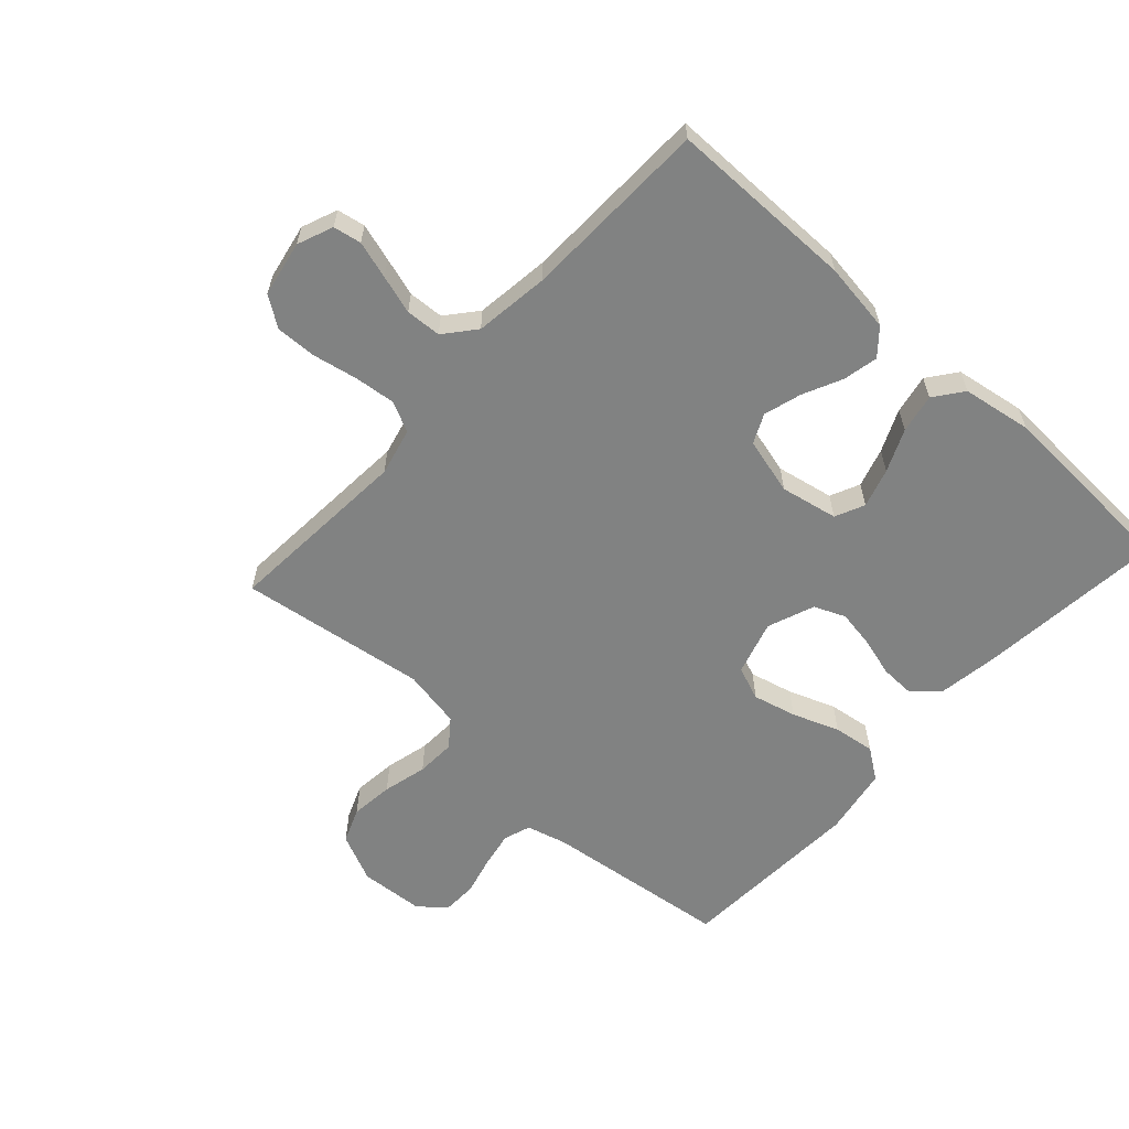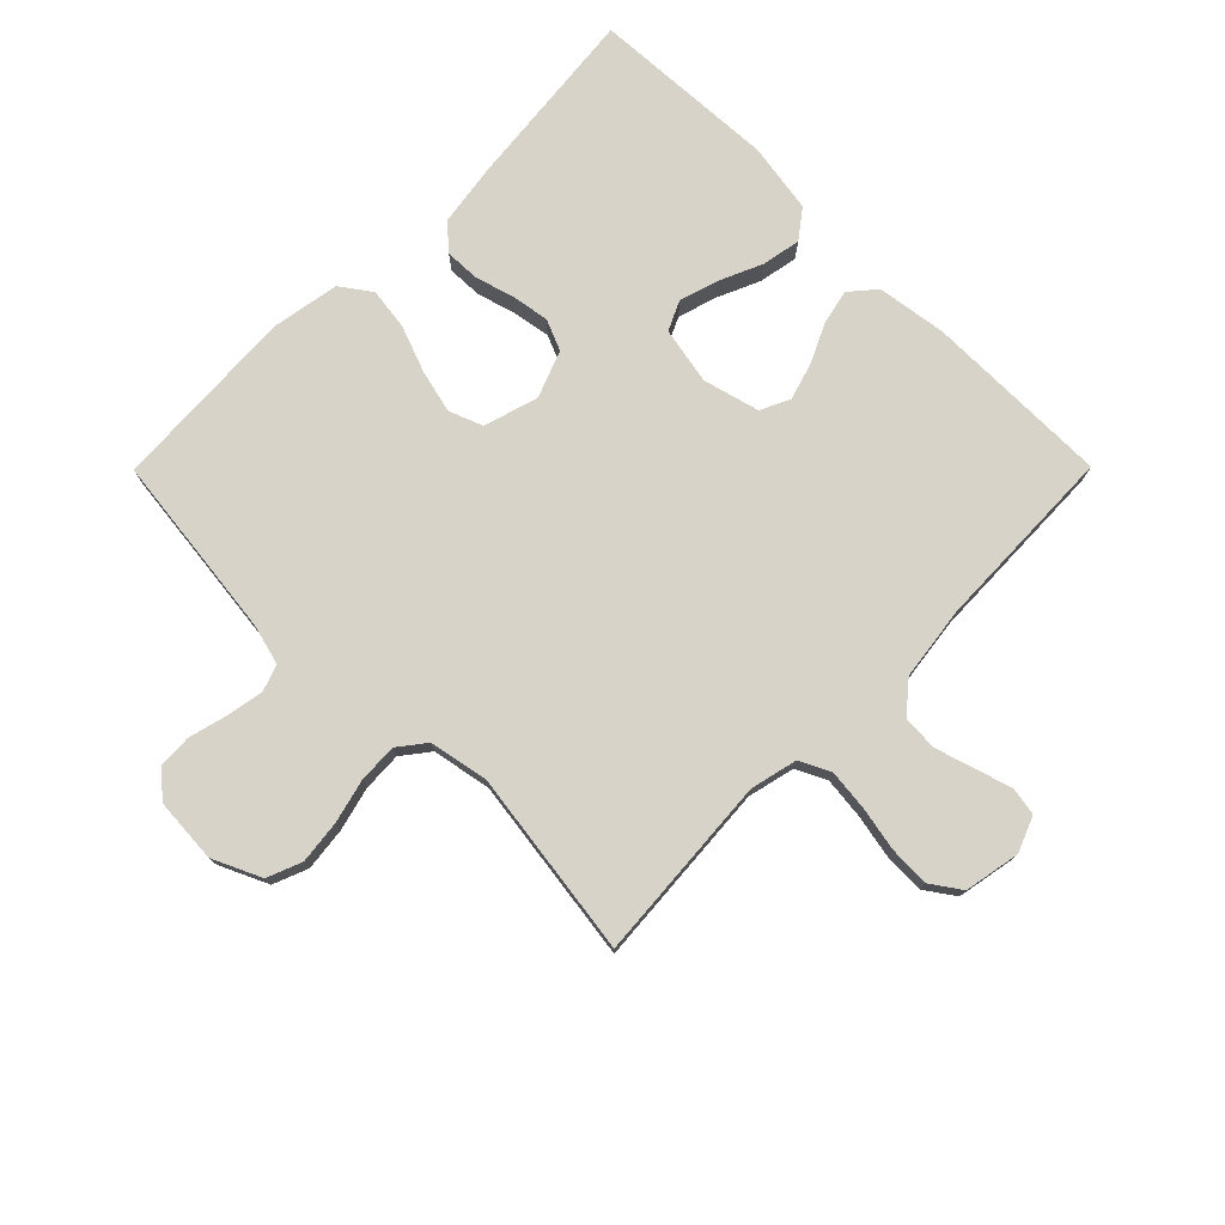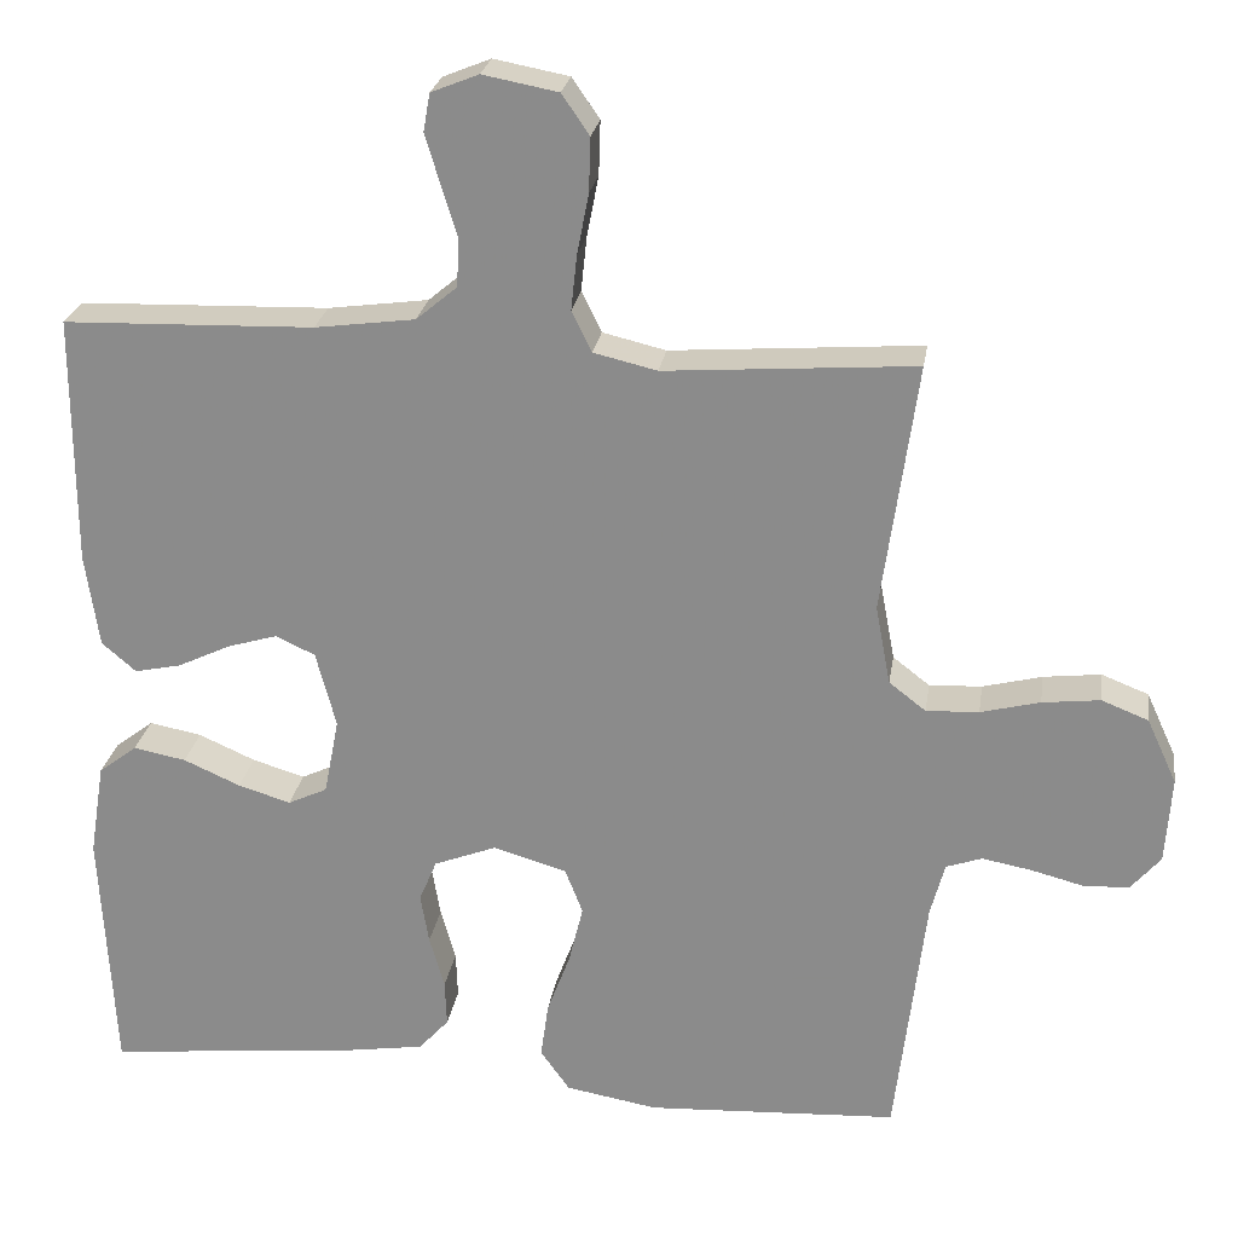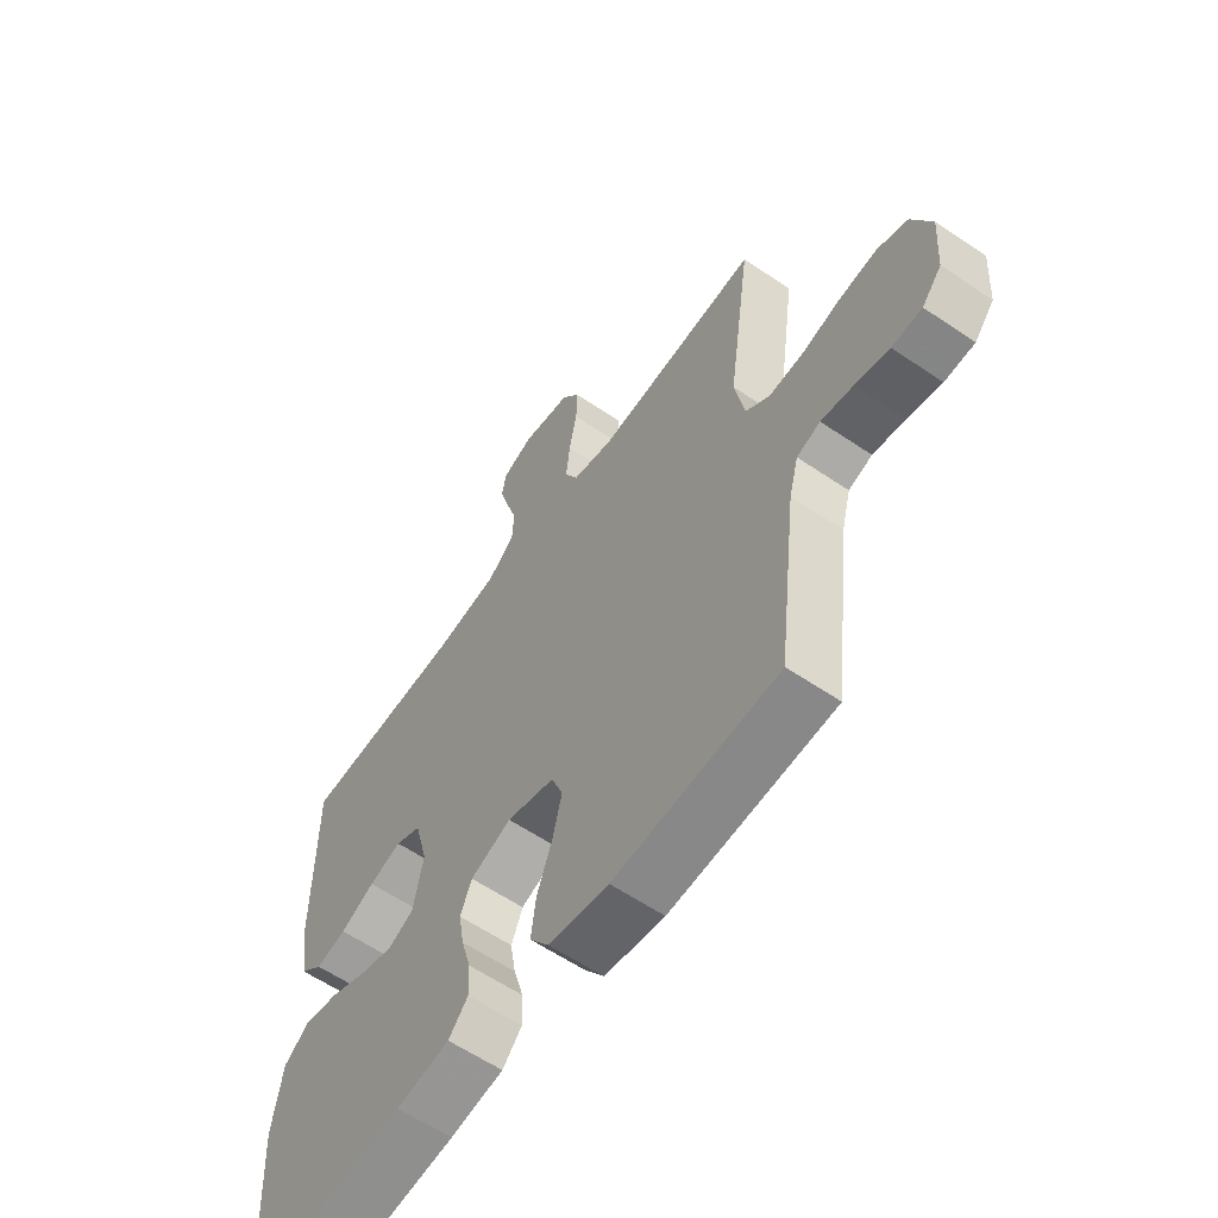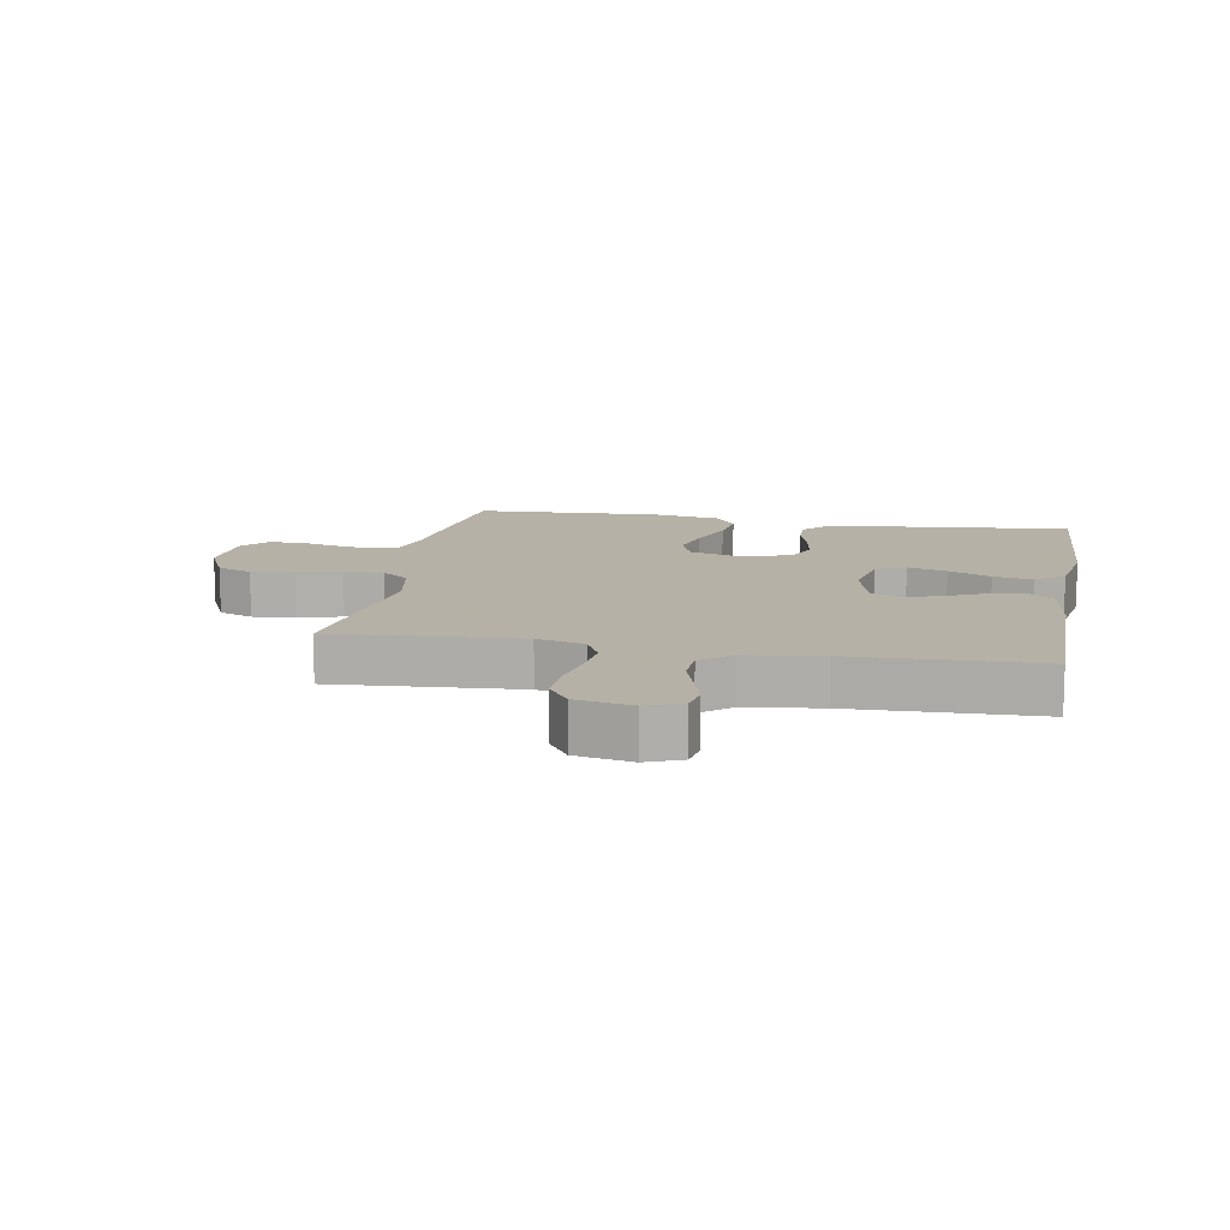
<metadata>
{"format":"obj","ext":"obj","renderer":"f3d","projection":"perspective","resolution":1024,"background":"white","views":[{"elev":-60.6,"azim":47.8,"up":"+Y"},{"elev":76.3,"azim":-45.2,"up":"+Y"},{"elev":24.6,"azim":-171.3,"up":"+Z"},{"elev":-60.1,"azim":-124.8,"up":"+Z"},{"elev":12.1,"azim":10.3,"up":"+Y"}]}
</metadata>
<code>
v -0.5 0.07 0.5
v -0.2 0.07 0.478
v -0.124 0.07 0.496
v -0.1 0.07 0.545
v -0.107 0.07 0.611
v -0.121 0.07 0.683
v -0.123 0.07 0.748
v -0.09 0.07 0.796
v 0 0.07 0.813
v 0.057 0.07 0.79
v 0.065 0.07 0.745
v 0.047 0.07 0.685
v 0.028 0.07 0.623
v 0.031 0.07 0.566
v 0.08 0.07 0.525
v 0.2 0.07 0.509
v 0.5 0.07 0.5
v 0.5 0.07 0.2
v 0.484 0.07 0.088
v 0.443 0.07 0.053
v 0.387 0.07 0.065
v 0.324 0.07 0.095
v 0.264 0.07 0.113
v 0.217 0.07 0.091
v 0.193 0.07 0
v 0.211 0.07 -0.092
v 0.258 0.07 -0.114
v 0.321 0.07 -0.095
v 0.389 0.07 -0.065
v 0.452 0.07 -0.053
v 0.498 0.07 -0.088
v 0.516 0.07 -0.2
v 0.5 0.07 -0.5
v 0.2 0.07 -0.469
v 0.102 0.07 -0.454
v 0.066 0.07 -0.414
v 0.068 0.07 -0.358
v 0.086 0.07 -0.295
v 0.096 0.07 -0.235
v 0.075 0.07 -0.185
v 0 0.07 -0.156
v -0.088 0.07 -0.182
v -0.109 0.07 -0.236
v -0.092 0.07 -0.306
v -0.064 0.07 -0.381
v -0.055 0.07 -0.448
v -0.09 0.07 -0.497
v -0.2 0.07 -0.516
v -0.5 0.07 -0.5
v -0.536 0.07 -0.2
v -0.553 0.07 -0.136
v -0.596 0.07 -0.121
v -0.655 0.07 -0.132
v -0.717 0.07 -0.148
v -0.772 0.07 -0.146
v -0.808 0.07 -0.104
v -0.815 0.07 0
v -0.779 0.07 0.078
v -0.723 0.07 0.1
v -0.654 0.07 0.092
v -0.583 0.07 0.074
v -0.52 0.07 0.071
v -0.476 0.07 0.105
v -0.458 0.07 0.2
v -0.5 0 0.5
v -0.2 0 0.478
v -0.124 0 0.496
v -0.1 0 0.545
v -0.107 0 0.611
v -0.121 0 0.683
v -0.123 0 0.748
v -0.09 0 0.796
v 0 0 0.813
v 0.057 0 0.79
v 0.065 0 0.745
v 0.047 0 0.685
v 0.028 0 0.623
v 0.031 0 0.566
v 0.08 0 0.525
v 0.2 0 0.509
v 0.5 0 0.5
v 0.5 0 0.2
v 0.484 0 0.088
v 0.443 0 0.053
v 0.387 0 0.065
v 0.324 0 0.095
v 0.264 0 0.113
v 0.217 0 0.091
v 0.193 0 0
v 0.211 0 -0.092
v 0.258 0 -0.114
v 0.321 0 -0.095
v 0.389 0 -0.065
v 0.452 0 -0.053
v 0.498 0 -0.088
v 0.516 0 -0.2
v 0.5 0 -0.5
v 0.2 0 -0.469
v 0.102 0 -0.454
v 0.066 0 -0.414
v 0.068 0 -0.358
v 0.086 0 -0.295
v 0.096 0 -0.235
v 0.075 0 -0.185
v 0 0 -0.156
v -0.088 0 -0.182
v -0.109 0 -0.236
v -0.092 0 -0.306
v -0.064 0 -0.381
v -0.055 0 -0.448
v -0.09 0 -0.497
v -0.2 0 -0.516
v -0.5 0 -0.5
v -0.536 0 -0.2
v -0.553 0 -0.136
v -0.596 0 -0.121
v -0.655 0 -0.132
v -0.717 0 -0.148
v -0.772 0 -0.146
v -0.808 0 -0.104
v -0.815 0 0
v -0.779 0 0.078
v -0.723 0 0.1
v -0.654 0 0.092
v -0.583 0 0.074
v -0.52 0 0.071
v -0.476 0 0.105
v -0.458 0 0.2
f 59 60 61
f 58 59 61
f 57 58 61
f 56 57 61
f 55 56 61
f 54 55 61
f 53 54 61
f 52 53 61 62
f 51 52 62 63
f 48 49 50
f 47 48 50
f 46 47 50
f 45 46 50
f 44 45 50
f 50 51 63
f 44 50 63
f 43 44 63
f 36 37 38
f 35 36 38
f 34 35 38
f 33 34 38
f 32 33 38
f 31 32 38
f 30 31 38
f 29 30 38
f 28 29 38
f 27 28 38 39
f 26 27 39 40
f 20 21 22
f 19 20 22
f 18 19 22
f 17 18 22
f 16 17 22
f 15 16 22 23
f 14 15 23 24
f 11 12 13
f 10 11 13
f 9 10 13
f 8 9 13
f 7 8 13
f 6 7 13
f 5 6 13
f 4 5 13 14
f 14 24 25
f 4 14 25
f 3 4 25
f 64 1 2
f 64 2 3
f 63 64 3
f 43 63 3
f 42 43 3
f 3 25 26
f 42 3 26
f 41 42 26
f 26 40 41
f 125 124 123
f 125 123 122
f 125 122 121
f 125 121 120
f 125 120 119
f 125 119 118
f 125 118 117
f 126 125 117 116
f 127 126 116 115
f 114 113 112
f 114 112 111
f 114 111 110
f 114 110 109
f 114 109 108
f 127 115 114
f 127 114 108
f 127 108 107
f 102 101 100
f 102 100 99
f 102 99 98
f 102 98 97
f 102 97 96
f 102 96 95
f 102 95 94
f 102 94 93
f 102 93 92
f 103 102 92 91
f 104 103 91 90
f 86 85 84
f 86 84 83
f 86 83 82
f 86 82 81
f 86 81 80
f 87 86 80 79
f 88 87 79 78
f 77 76 75
f 77 75 74
f 77 74 73
f 77 73 72
f 77 72 71
f 77 71 70
f 77 70 69
f 78 77 69 68
f 89 88 78
f 89 78 68
f 89 68 67
f 66 65 128
f 67 66 128
f 67 128 127
f 67 127 107
f 67 107 106
f 90 89 67
f 90 67 106
f 90 106 105
f 105 104 90
f 1 65 66 2
f 2 66 67 3
f 3 67 68 4
f 4 68 69 5
f 5 69 70 6
f 6 70 71 7
f 7 71 72 8
f 8 72 73 9
f 9 73 74 10
f 10 74 75 11
f 11 75 76 12
f 12 76 77 13
f 13 77 78 14
f 14 78 79 15
f 15 79 80 16
f 16 80 81 17
f 17 81 82 18
f 18 82 83 19
f 19 83 84 20
f 20 84 85 21
f 21 85 86 22
f 22 86 87 23
f 23 87 88 24
f 24 88 89 25
f 25 89 90 26
f 26 90 91 27
f 27 91 92 28
f 28 92 93 29
f 29 93 94 30
f 30 94 95 31
f 31 95 96 32
f 32 96 97 33
f 33 97 98 34
f 34 98 99 35
f 35 99 100 36
f 36 100 101 37
f 37 101 102 38
f 38 102 103 39
f 39 103 104 40
f 40 104 105 41
f 41 105 106 42
f 42 106 107 43
f 43 107 108 44
f 44 108 109 45
f 45 109 110 46
f 46 110 111 47
f 47 111 112 48
f 48 112 113 49
f 49 113 114 50
f 50 114 115 51
f 51 115 116 52
f 52 116 117 53
f 53 117 118 54
f 54 118 119 55
f 55 119 120 56
f 56 120 121 57
f 57 121 122 58
f 58 122 123 59
f 59 123 124 60
f 60 124 125 61
f 61 125 126 62
f 62 126 127 63
f 63 127 128 64
f 64 128 65 1

</code>
